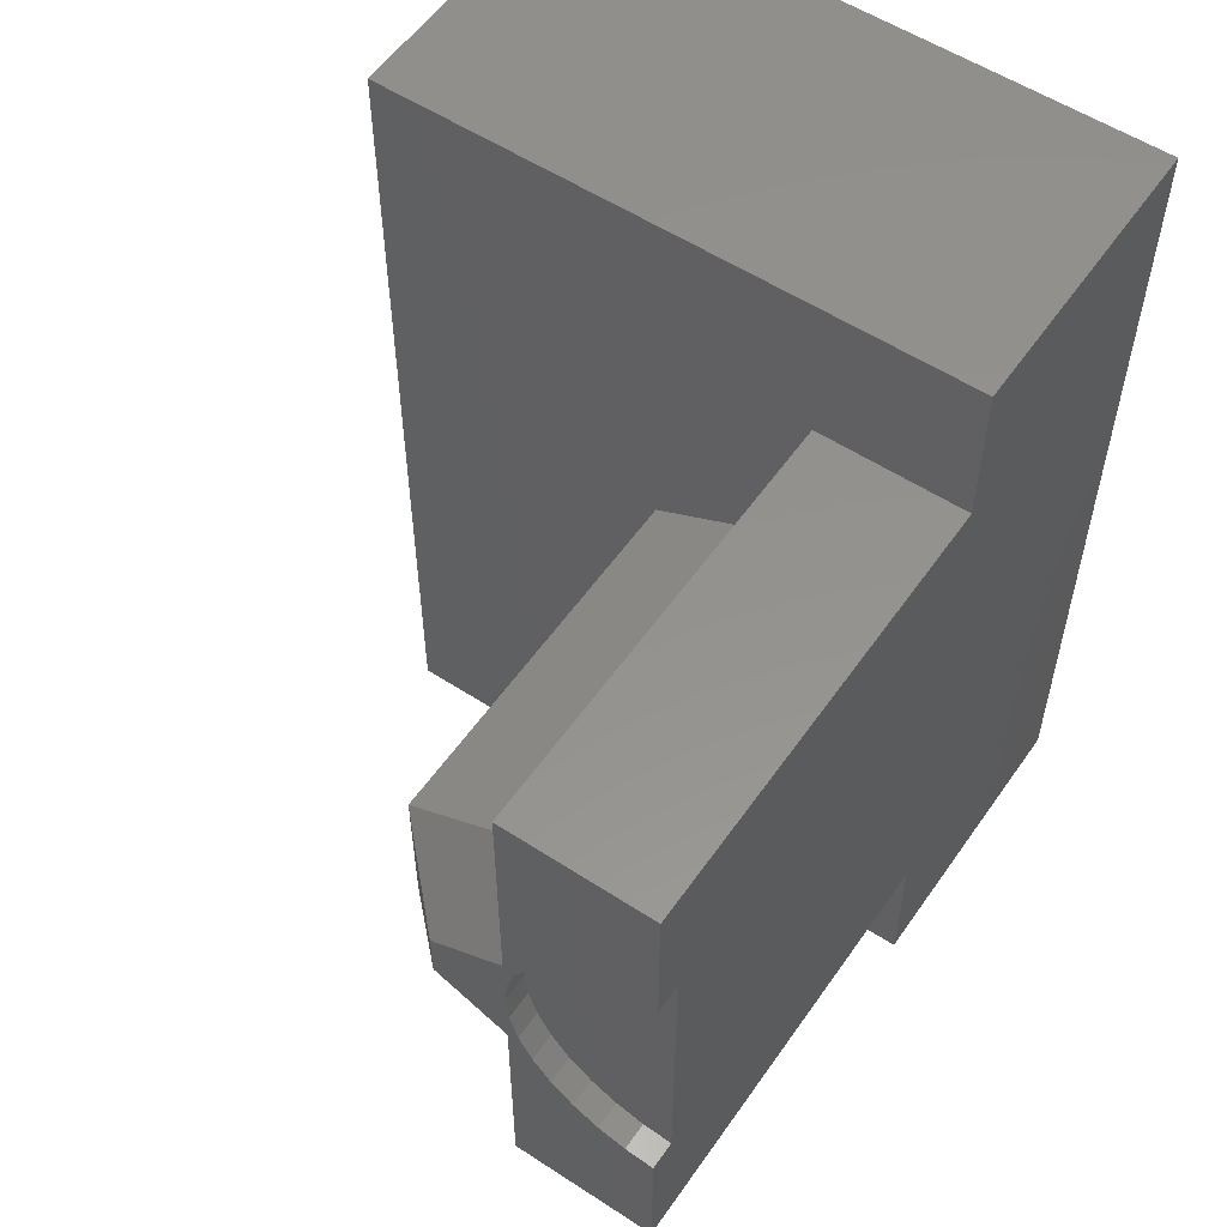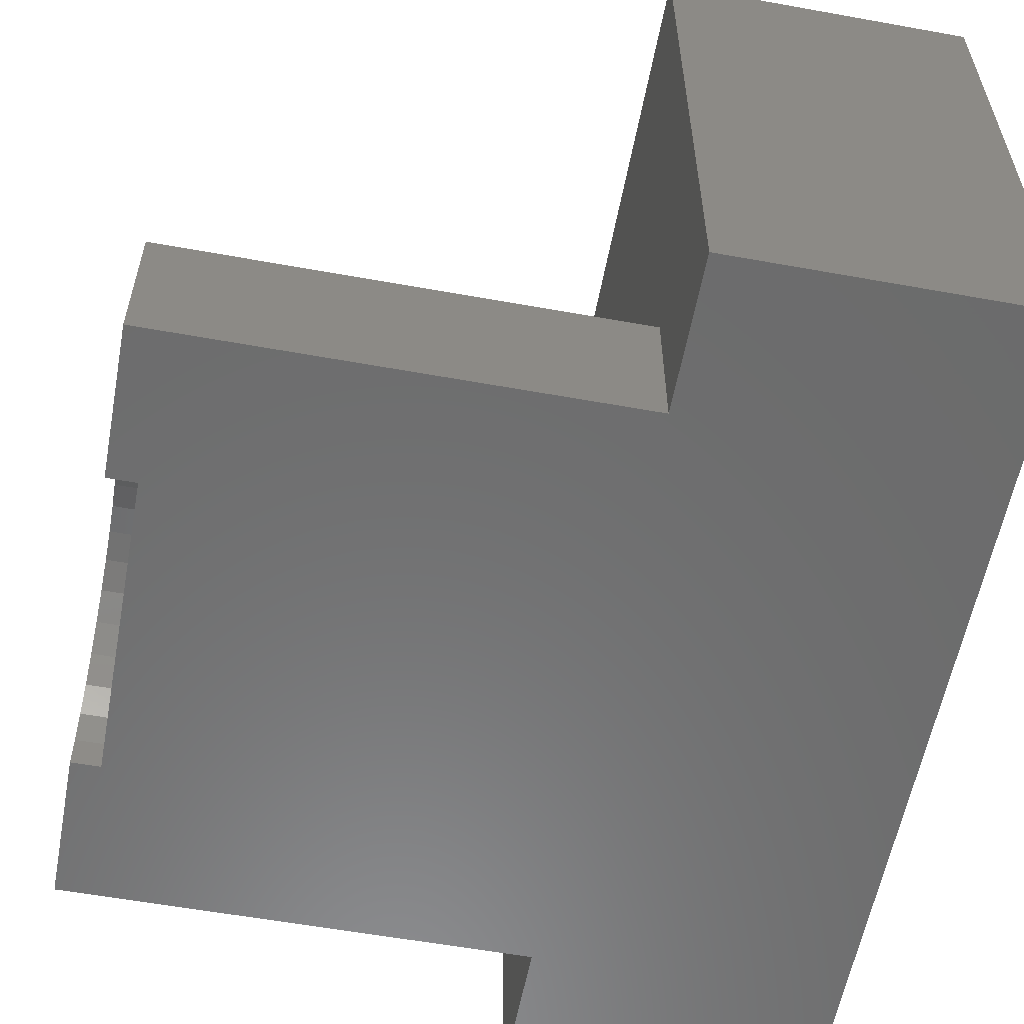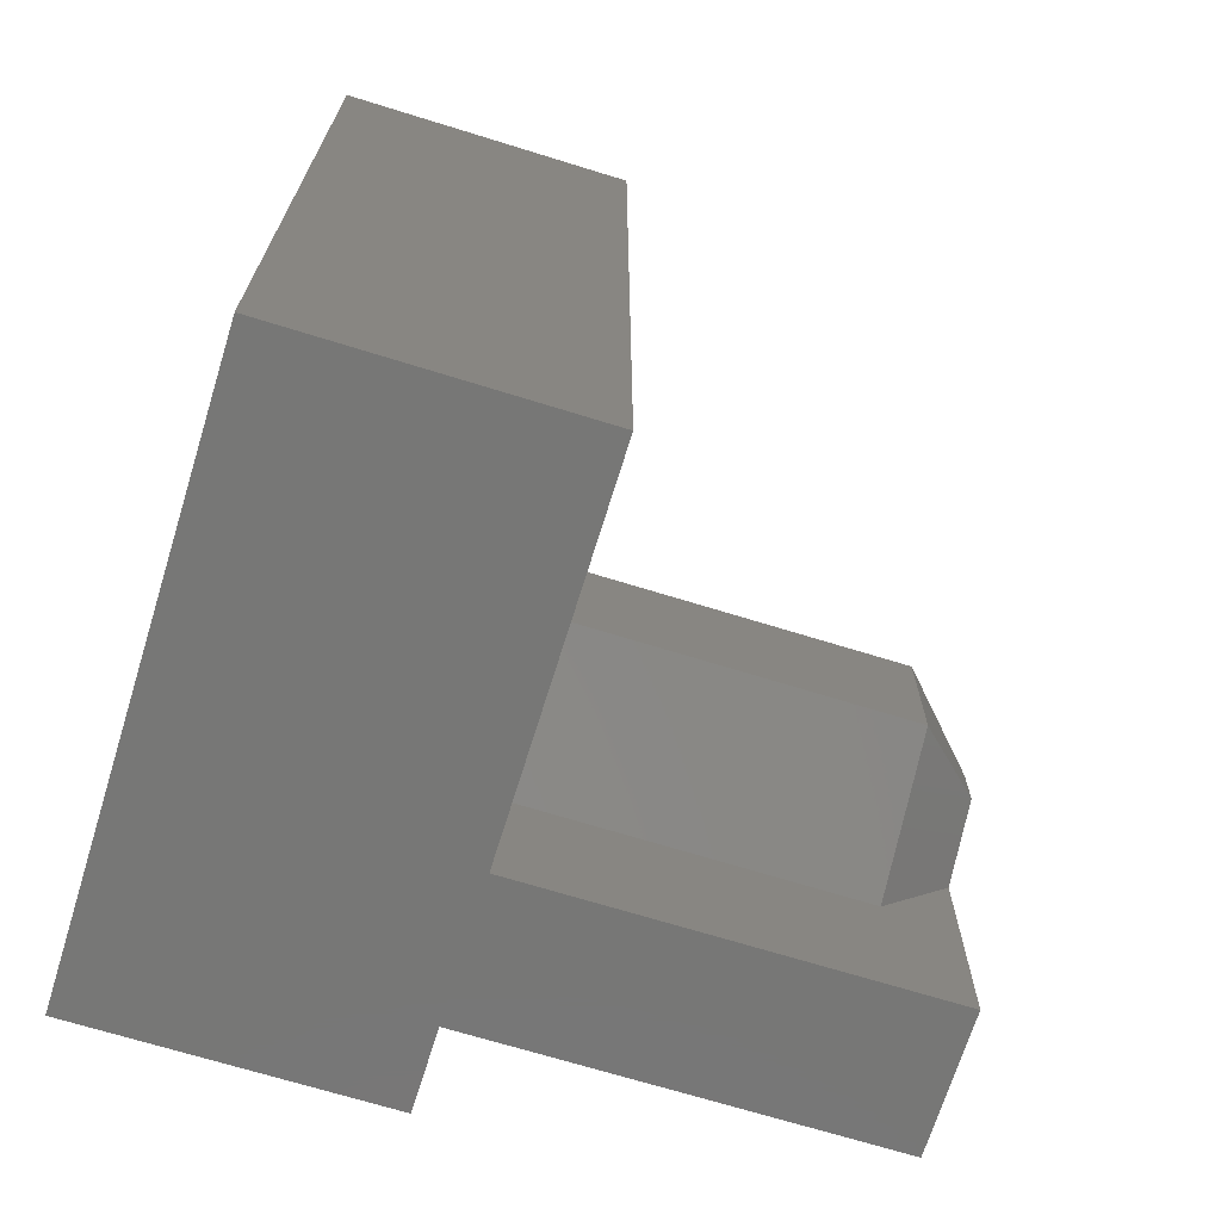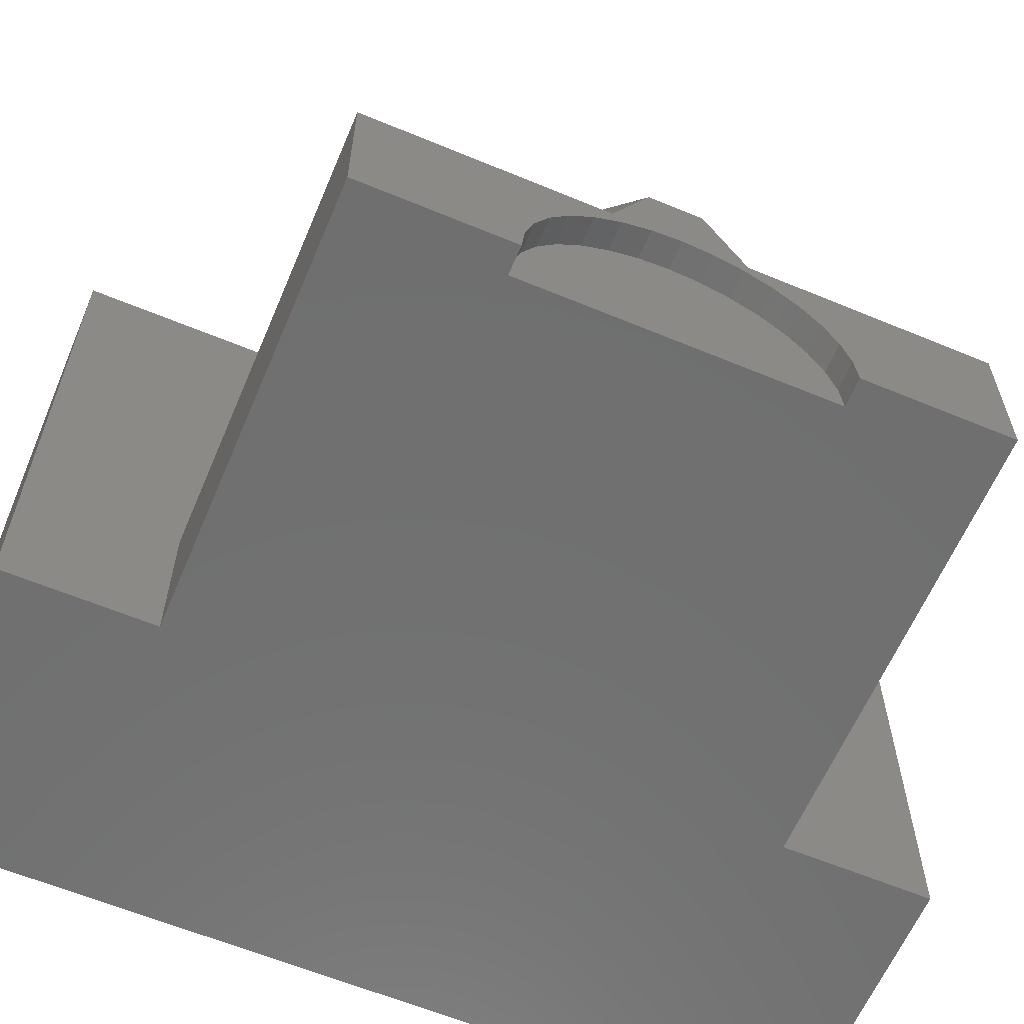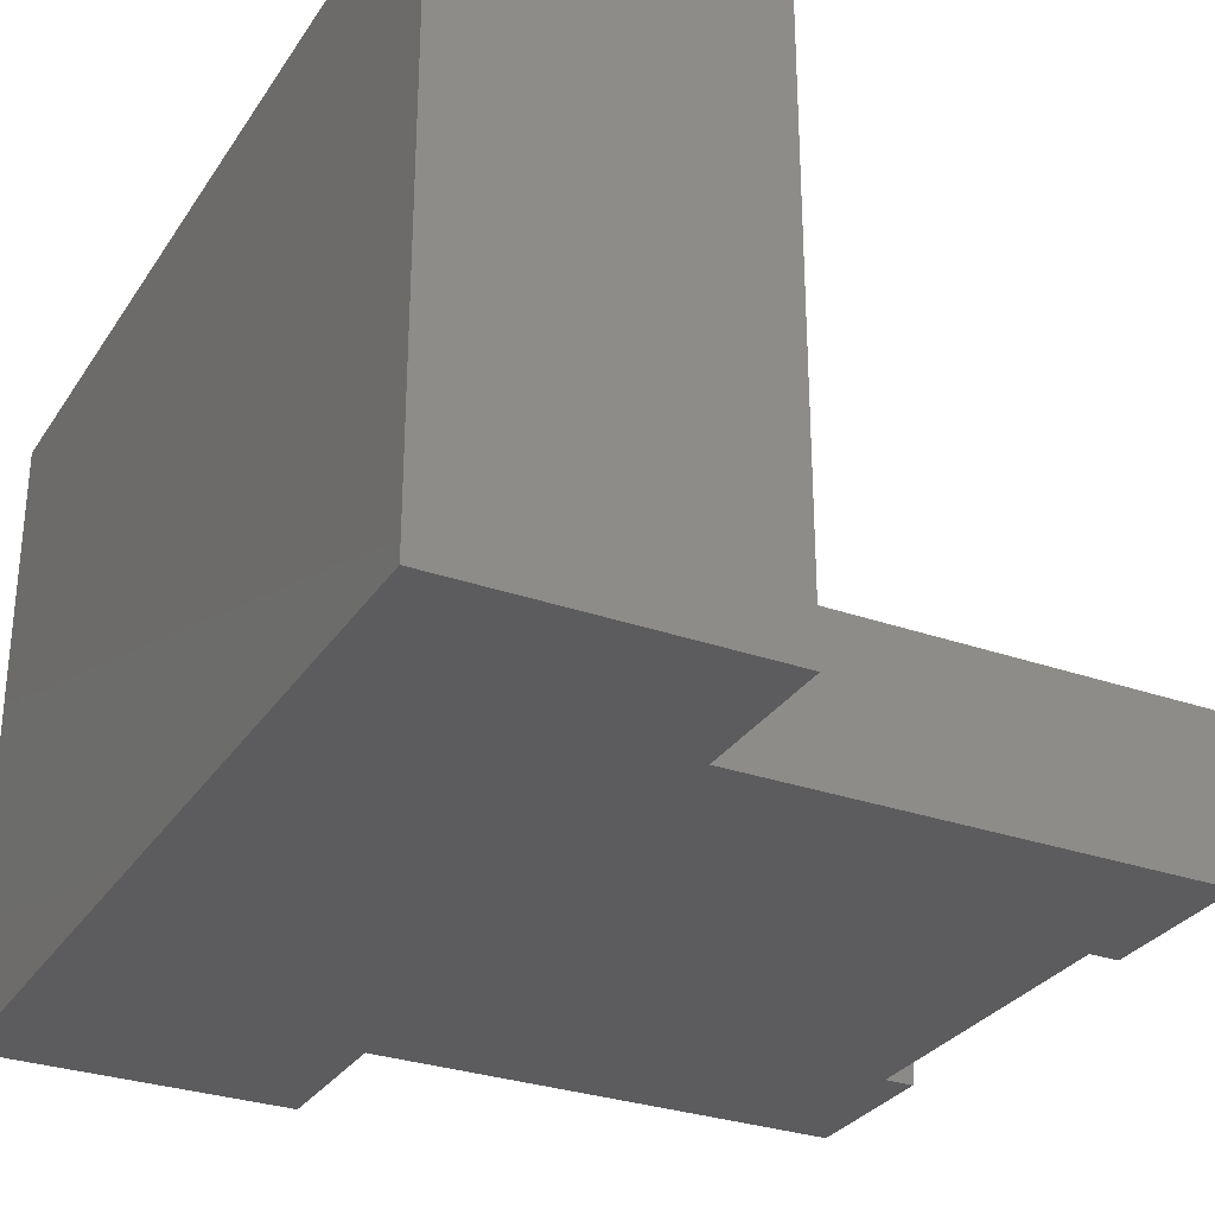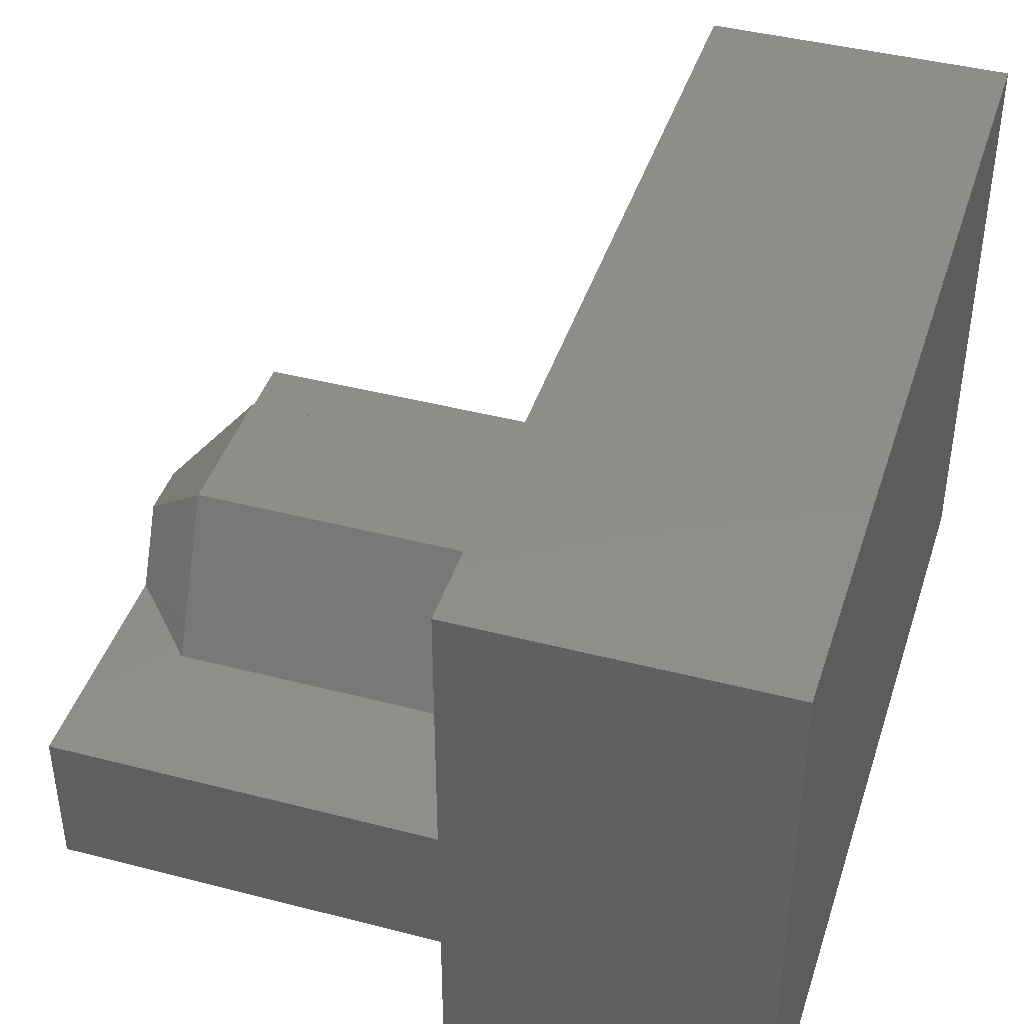
<metadata>
{"format":"stl","ext":"stl","renderer":"f3d","projection":"perspective","resolution":1024,"background":"white","views":[{"elev":55.8,"azim":124.4,"up":"+Y"},{"elev":-58.1,"azim":169.4,"up":"+Z"},{"elev":-69.6,"azim":-17.2,"up":"+Y"},{"elev":-61.7,"azim":67.1,"up":"+Z"},{"elev":-29.9,"azim":-27.2,"up":"+Z"},{"elev":42.2,"azim":-162.7,"up":"+Z"}]}
</metadata>
<code>
# stl→obj: 63 verts, 122 faces
v 0.6016 -0.02333 -0.1261
v 0.6016 0.02596 -0.1261
v 0.6016 0.001316 -0.1237
v 0.6016 -0.04702 -0.1333
v 0.6016 0.04965 -0.1333
v 0.6016 -0.06886 -0.145
v 0.6016 0.1276 -0.25
v 0.6016 0.1252 -0.2254
v 0.6016 0.001316 -0.25
v 0.6016 -0.125 -0.25
v 0.6016 -0.1226 -0.2254
v 0.6016 -0.1154 -0.2017
v 0.6016 0.118 -0.2017
v 0.6016 -0.1037 -0.1798
v 0.6016 0.1063 -0.1798
v 0.6016 -0.088 -0.1607
v 0.6016 0.09063 -0.1607
v 0.6016 0.07149 -0.145
v 0.625 -0.02333 -0.1261
v 0.625 -0.04702 -0.1333
v 0.625 -0.06886 -0.145
v 0.625 -0.088 -0.1607
v 0.625 -0.1037 -0.1798
v 0.625 -0.1154 -0.2017
v 0.625 -0.1226 -0.2254
v 0.625 -0.125 -0.25
v 0.625 0.001316 -0.1237
v 0.625 0.02596 -0.1261
v 0.625 0.04965 -0.1333
v 0.625 0.07149 -0.145
v 0.625 0.09063 -0.1607
v 0.625 0.1063 -0.1798
v 0.625 0.118 -0.2017
v 0.625 0.1252 -0.2254
v 0.625 0.1276 -0.25
v 0.625 0.25 -0.25
v 2.549e-33 0.375 -0.25
v 0.25 0.375 -0.25
v 0.25 0.25 -0.25
v 0.25 -0.25 -0.25
v 0.25 -0.375 -0.25
v 0 -0.375 -0.25
v 0.625 -0.25 -0.25
v 0.625 -0.05381 -0.1237
v 0.625 -0.25 -0.1237
v 0.625 0.0219 -0.05987
v 0.625 -0.0219 -0.05987
v 0.625 0.05381 -0.1237
v 0.625 0.25 -0.1237
v 0.25 0.25 -0.1237
v 0.5625 0.06053 0.002632
v 0.5625 -0.06053 0.002632
v 0.25 0.1237 -0.1237
v 0.25 0.06053 0.002632
v 0.5625 0.1237 -0.1237
v 0.25 -0.25 -0.1237
v 0.25 -0.06053 0.002632
v 0.25 -0.1237 -0.1237
v 0.5625 -0.1237 -0.1237
v 0.25 0.375 0.2474
v 0.25 -0.375 0.2474
v -2.761e-17 -0.375 0.2474
v -2.761e-17 0.375 0.2474
f 1 2 3
f 2 1 4
f 2 4 5
f 5 4 6
f 7 8 9
f 10 9 11
f 11 9 8
f 11 8 12
f 12 8 13
f 12 13 14
f 14 13 15
f 14 15 16
f 16 15 17
f 16 17 6
f 6 17 18
f 6 18 5
f 3 19 1
f 1 19 20
f 1 20 4
f 4 20 21
f 4 21 6
f 6 21 22
f 6 22 16
f 16 22 23
f 16 23 14
f 14 23 24
f 14 24 12
f 12 24 25
f 12 25 11
f 11 25 26
f 11 26 10
f 19 3 27
f 27 3 2
f 27 2 28
f 28 2 5
f 28 5 29
f 29 5 18
f 29 18 30
f 30 18 17
f 30 17 31
f 31 17 15
f 31 15 32
f 32 15 13
f 32 13 33
f 33 13 8
f 33 8 34
f 34 8 7
f 34 7 35
f 7 36 35
f 37 38 39
f 37 39 40
f 37 40 41
f 37 41 42
f 40 39 36
f 40 36 7
f 40 7 9
f 40 9 10
f 40 10 26
f 40 26 43
f 43 26 25
f 43 25 24
f 43 24 23
f 44 45 19
f 44 19 27
f 44 27 46
f 44 46 47
f 48 46 27
f 48 27 28
f 48 28 49
f 45 43 23
f 45 23 22
f 45 22 21
f 45 21 20
f 45 20 19
f 36 32 33
f 36 33 34
f 36 34 35
f 49 28 29
f 49 29 30
f 49 30 31
f 49 31 32
f 49 32 36
f 39 50 36
f 36 50 49
f 46 51 47
f 47 51 52
f 53 54 55
f 55 54 51
f 50 53 49
f 49 53 55
f 49 55 48
f 48 55 46
f 46 55 51
f 56 40 45
f 45 40 43
f 57 58 52
f 52 58 59
f 58 56 59
f 59 56 45
f 59 45 44
f 54 57 51
f 51 57 52
f 47 52 44
f 44 52 59
f 54 53 50
f 54 50 60
f 54 60 61
f 54 61 57
f 41 40 61
f 61 40 56
f 61 56 57
f 57 56 58
f 50 39 60
f 60 39 38
f 42 62 37
f 37 62 63
f 61 62 41
f 41 62 42
f 60 63 61
f 61 63 62
f 38 37 60
f 60 37 63

</code>
